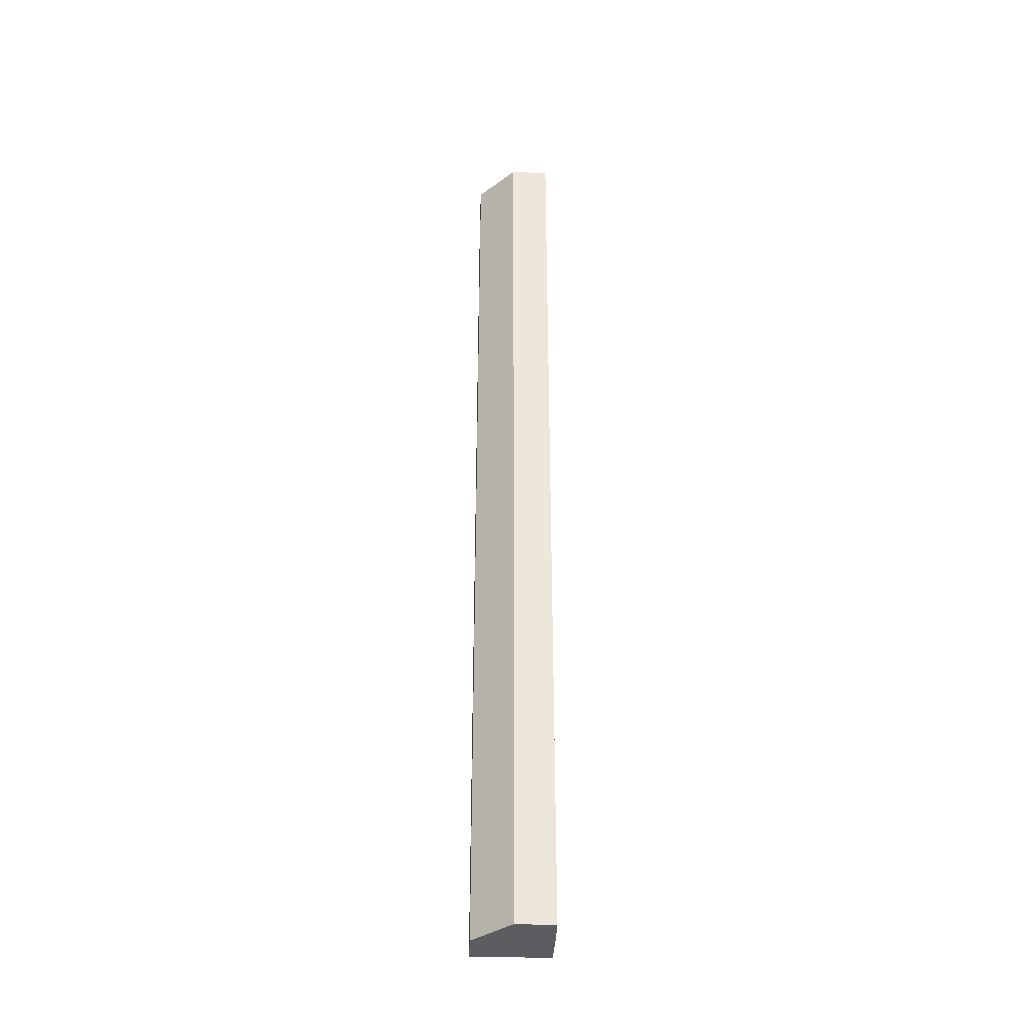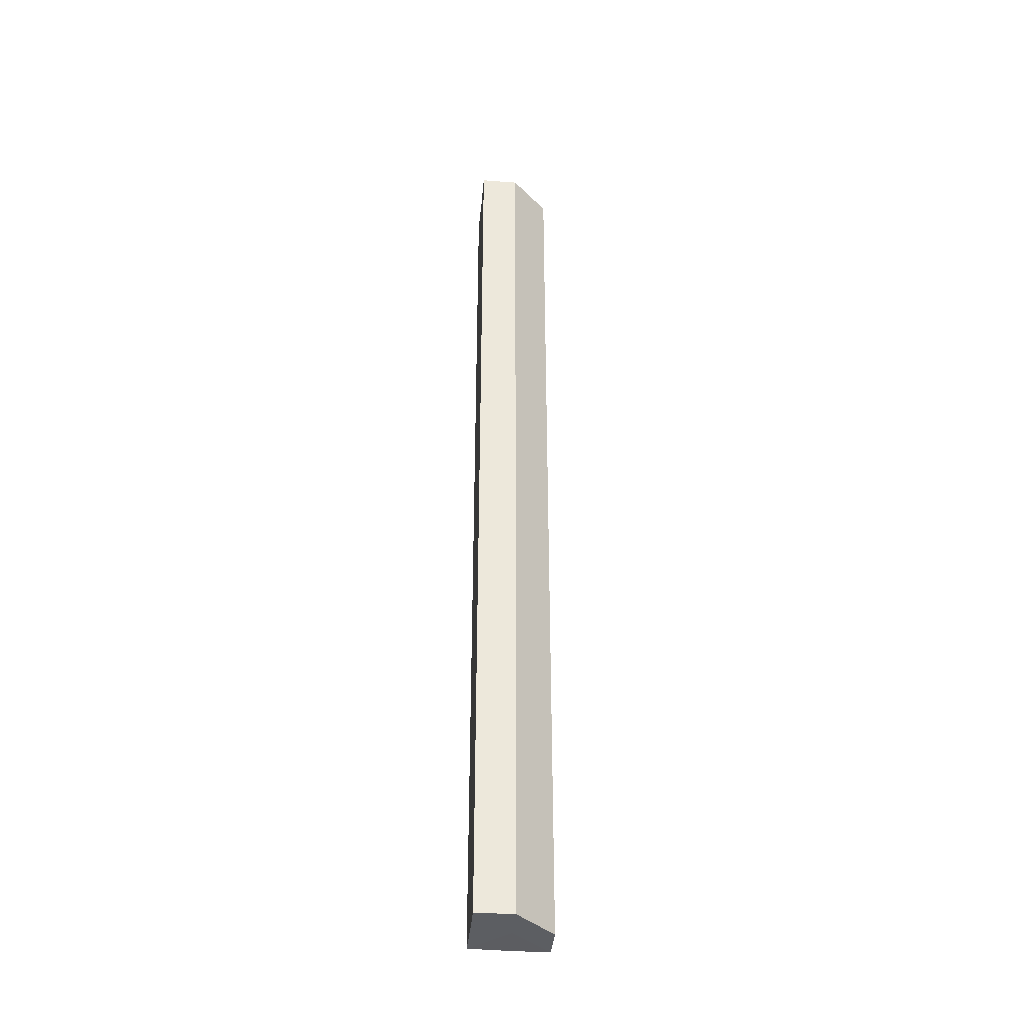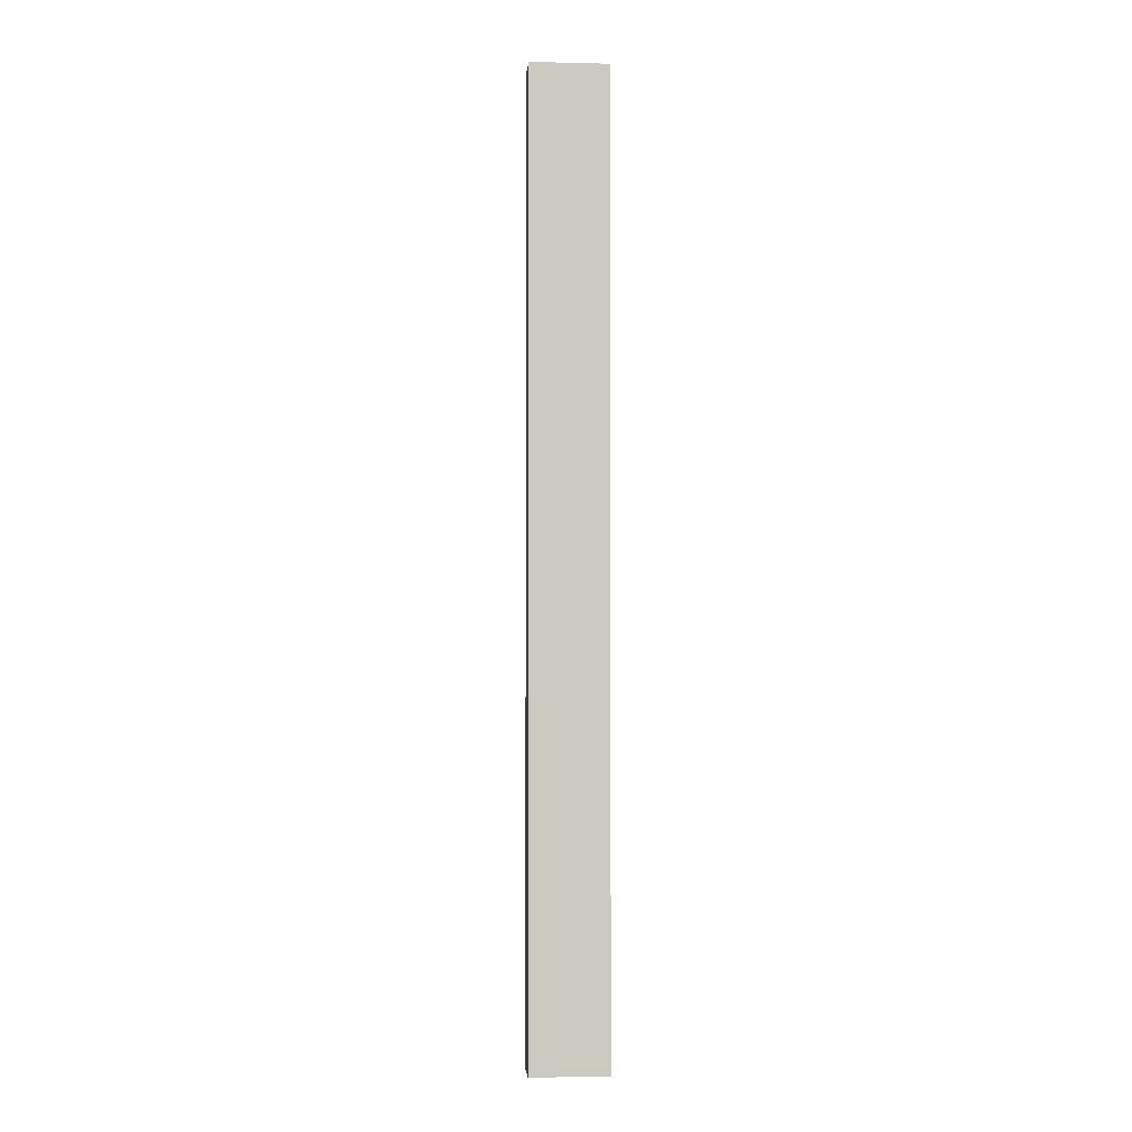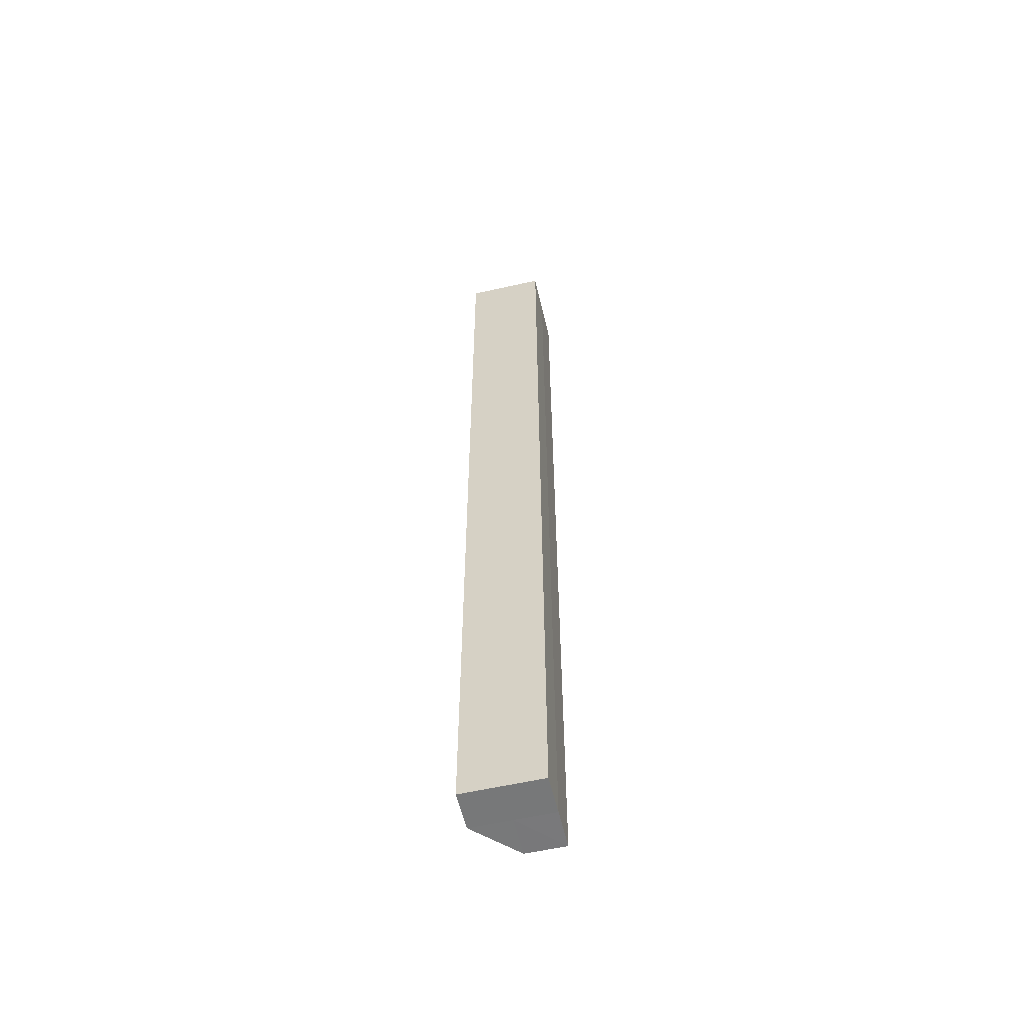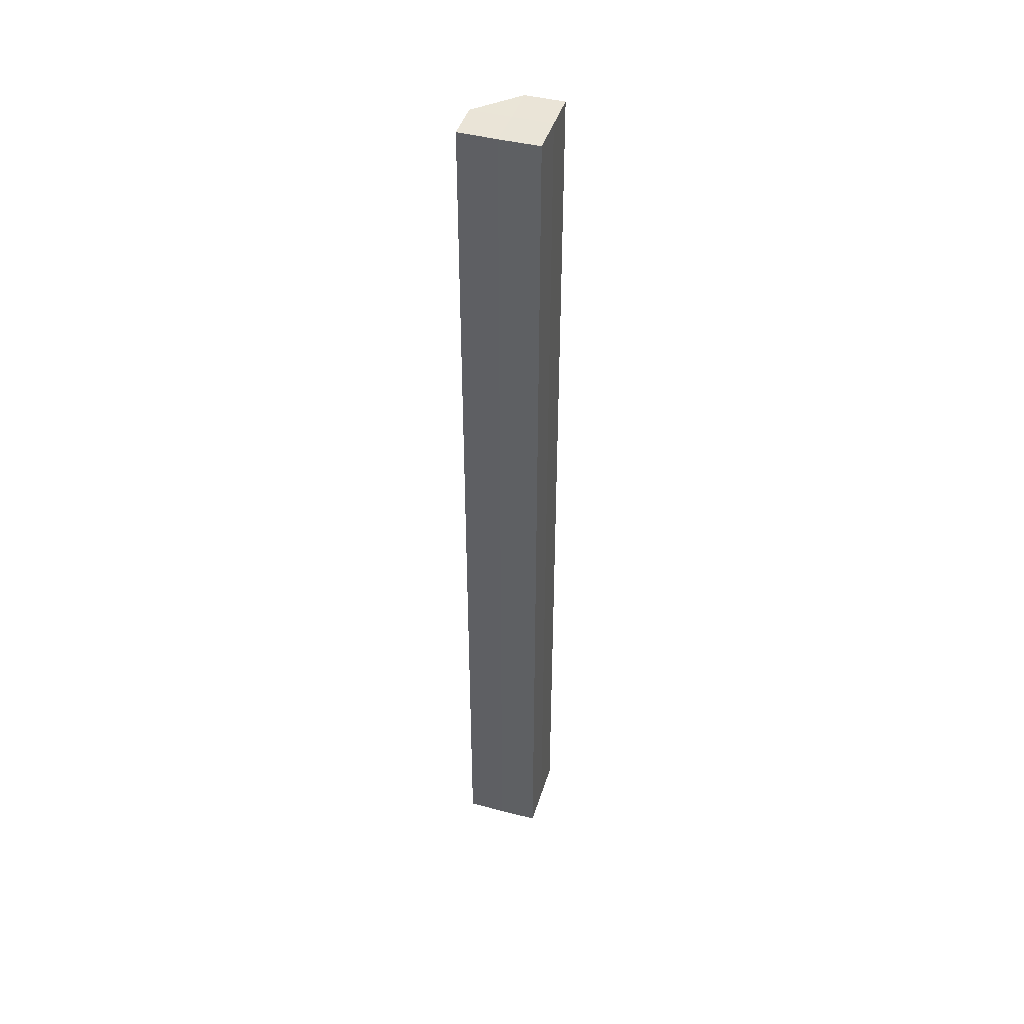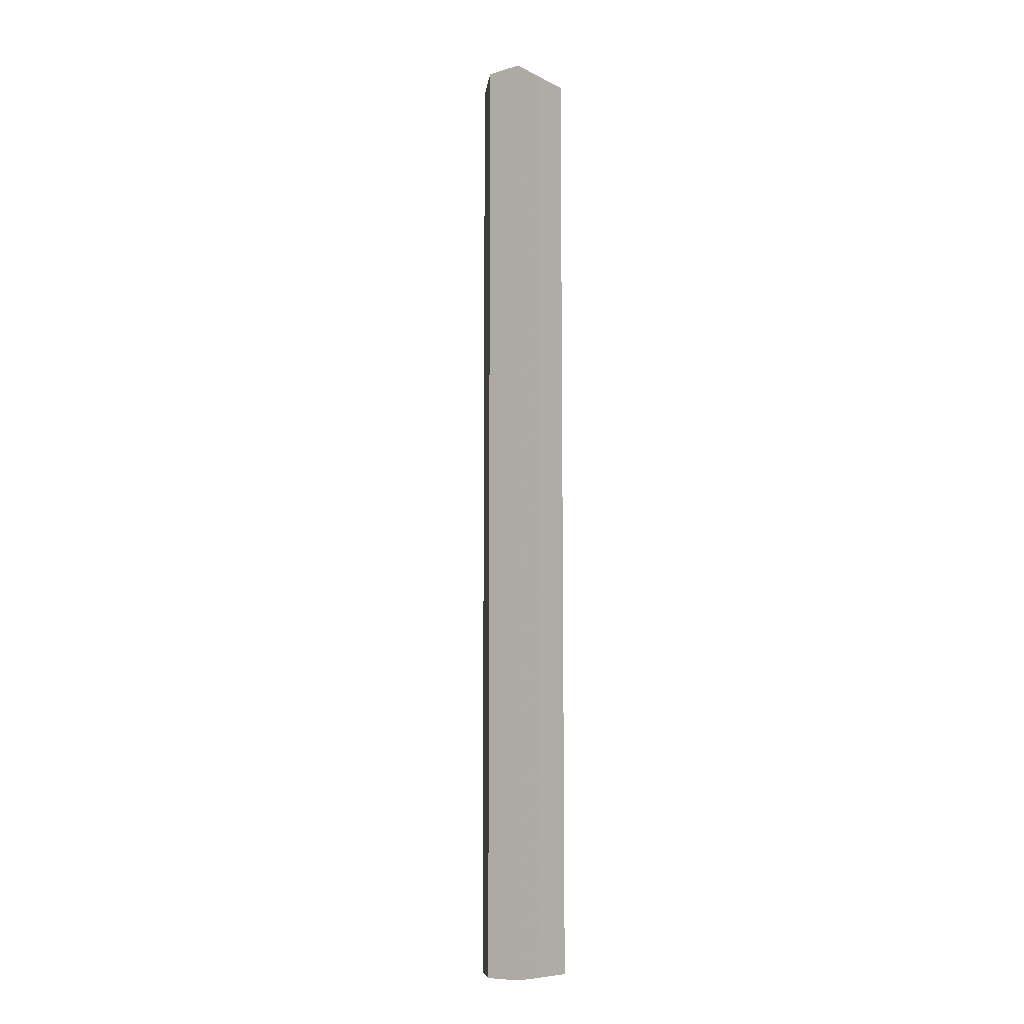
<metadata>
{"format":"obj","ext":"obj","renderer":"f3d","projection":"perspective","resolution":1024,"background":"white","views":[{"elev":-35.9,"azim":-91.9,"up":"+Z"},{"elev":-38.0,"azim":174.5,"up":"+Z"},{"elev":-2.4,"azim":-5.1,"up":"+Z"},{"elev":-57.5,"azim":13.4,"up":"+Z"},{"elev":43.8,"azim":17.2,"up":"+Z"},{"elev":-9.1,"azim":-51.9,"up":"+Z"}]}
</metadata>
<code>
o 30602
v 2201 1912 7.254
v 2201 1912 7.254
v 2201 1912 7.502
v 2201 1912 7.254
v 2201 1912 7.502
v 2201 1912 7.254
v 2201 1912 7.502
v 2201 1912 7.254
v 2201 1912 7.502
v 2201 1912 7.254
v 2201 1912 7.254
v 2201 1912 7.254
v 2201 1912 7.254
v 2201 1912 7.254
v 2201 1912 7.254
v 2201 1912 7.254
v 2201 1912 7.502
v 2201 1912 7.502
v 2201 1912 7.502
v 2201 1912 7.502
v 2201 1912 7.502
v 2201 1912 7.254
v 2201 1912 7.502
v 2201 1912 7.254
v 2201 1912 7.502
v 2201 1912 7.254
v 2201 1912 7.254
v 2201 1912 7.254
v 2201 1912 7.254
v 2201 1912 7.502
v 2201 1912 7.254
v 2201 1912 7.254
v 2201 1912 7.254
v 2201 1912 7.502
v 2201 1912 7.254
v 2201 1912 7.502
v 2201 1912 7.502
v 2201 1912 7.502
v 2201 1912 7.502
v 2201 1912 7.502
v 2201 1912 7.502
v 2201 1912 7.502
v 2201 1912 7.502
v 2201 1912 7.502
f 1 2 3
f 4 1 5
f 5 6 7
f 7 8 9
f 10 11 8
f 10 12 11
f 10 8 13
f 10 14 12
f 10 13 15
f 10 16 14
f 10 15 16
f 17 14 18
f 19 15 20
f 21 22 17
f 23 24 19
f 25 26 21
f 27 28 23
f 28 29 30
f 31 32 25
f 32 33 34
f 33 35 36
f 37 38 39
f 37 40 38
f 37 39 41
f 37 42 40
f 37 41 43
f 37 44 42
f 37 43 44

</code>
